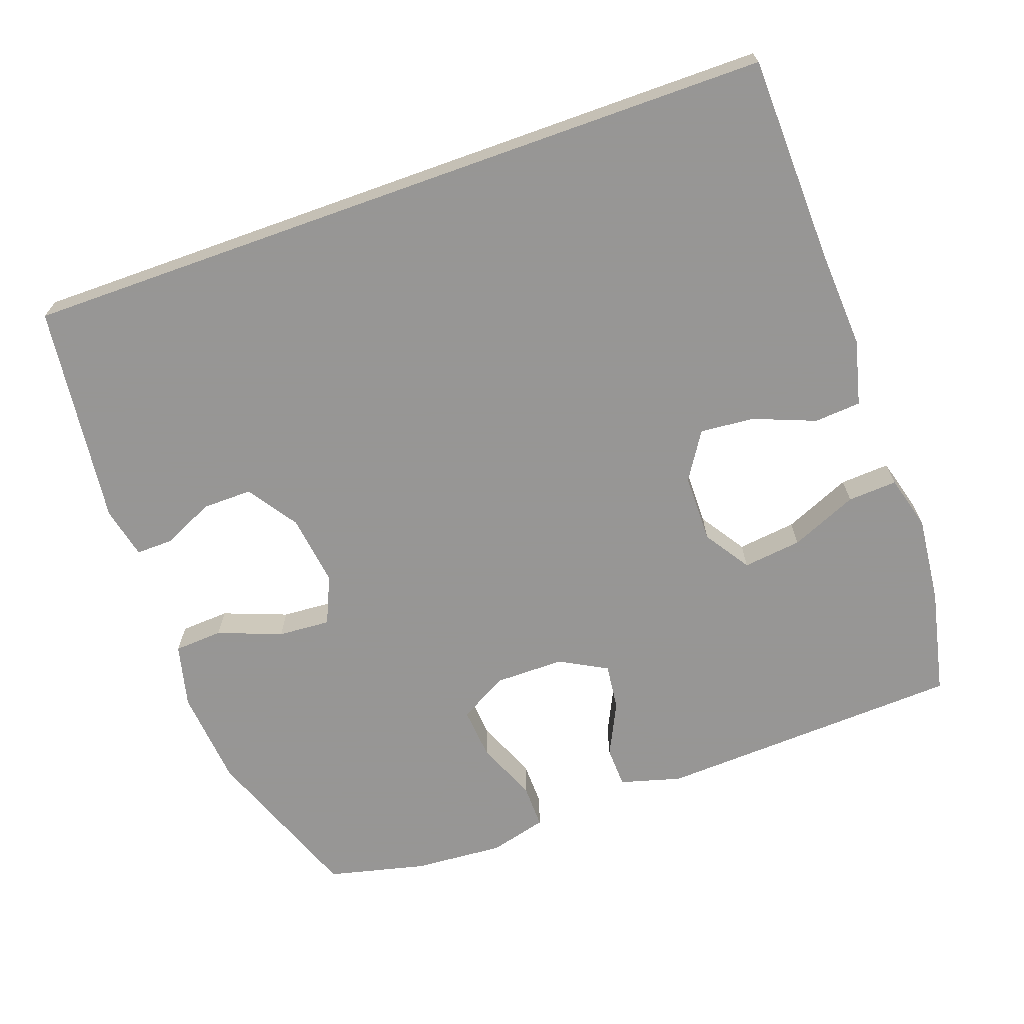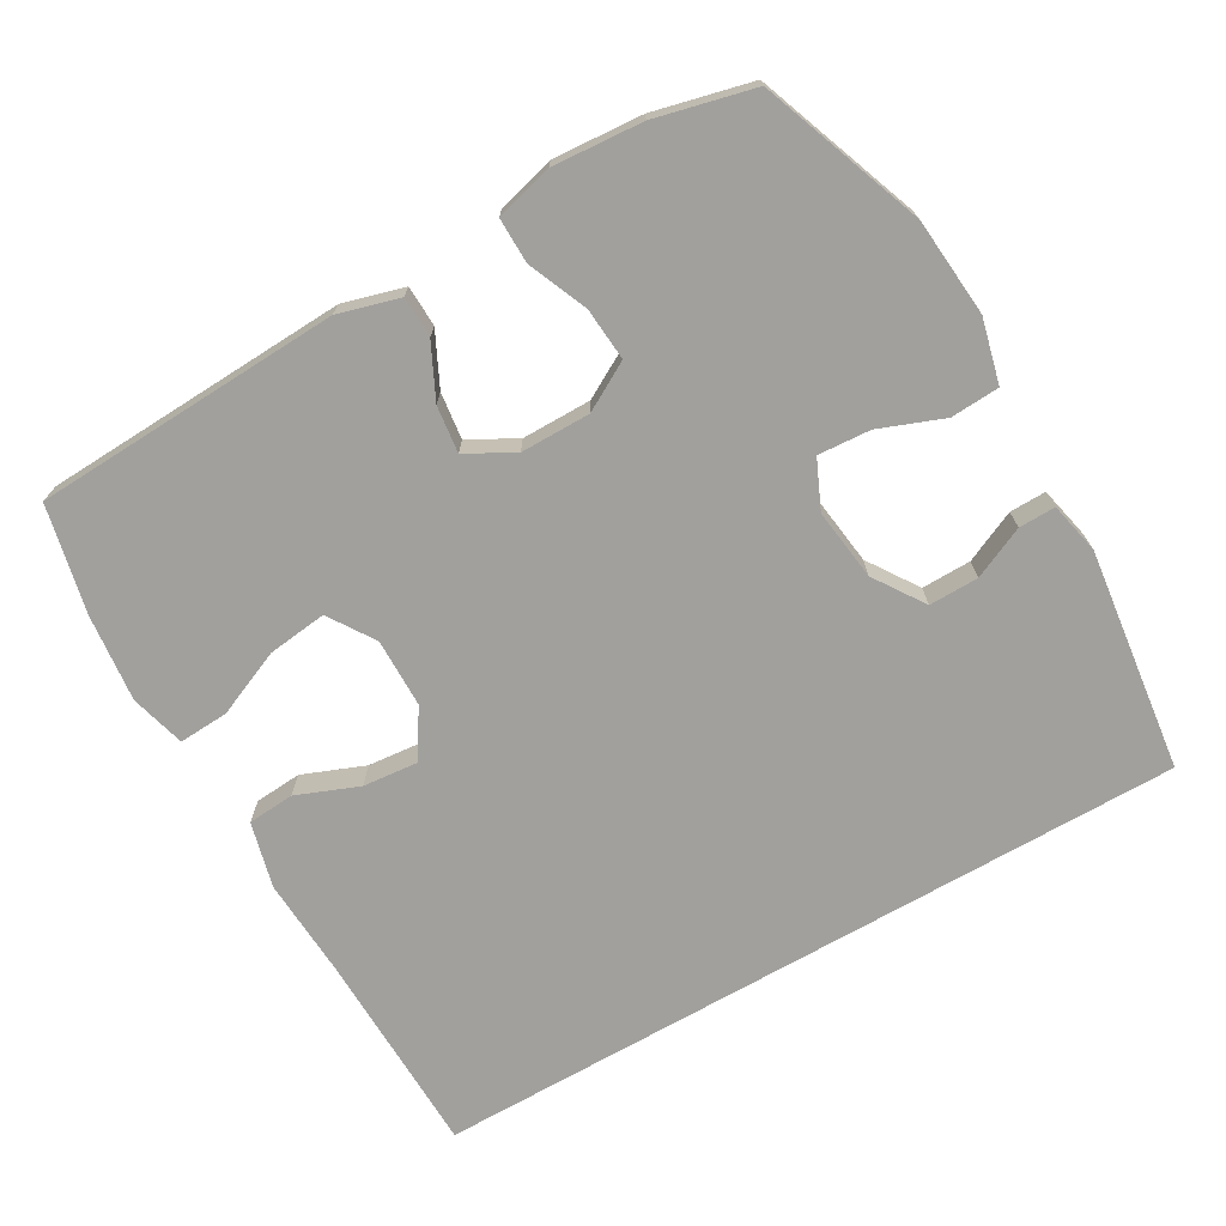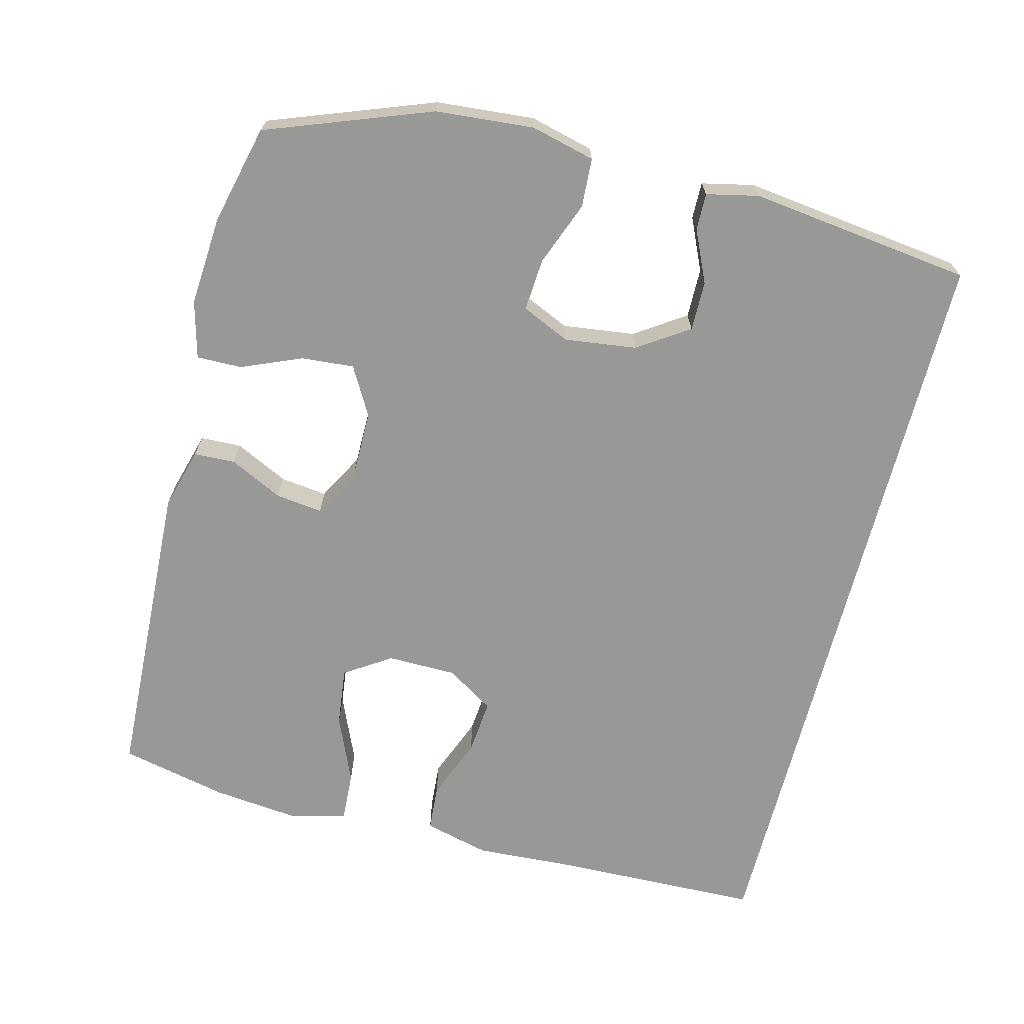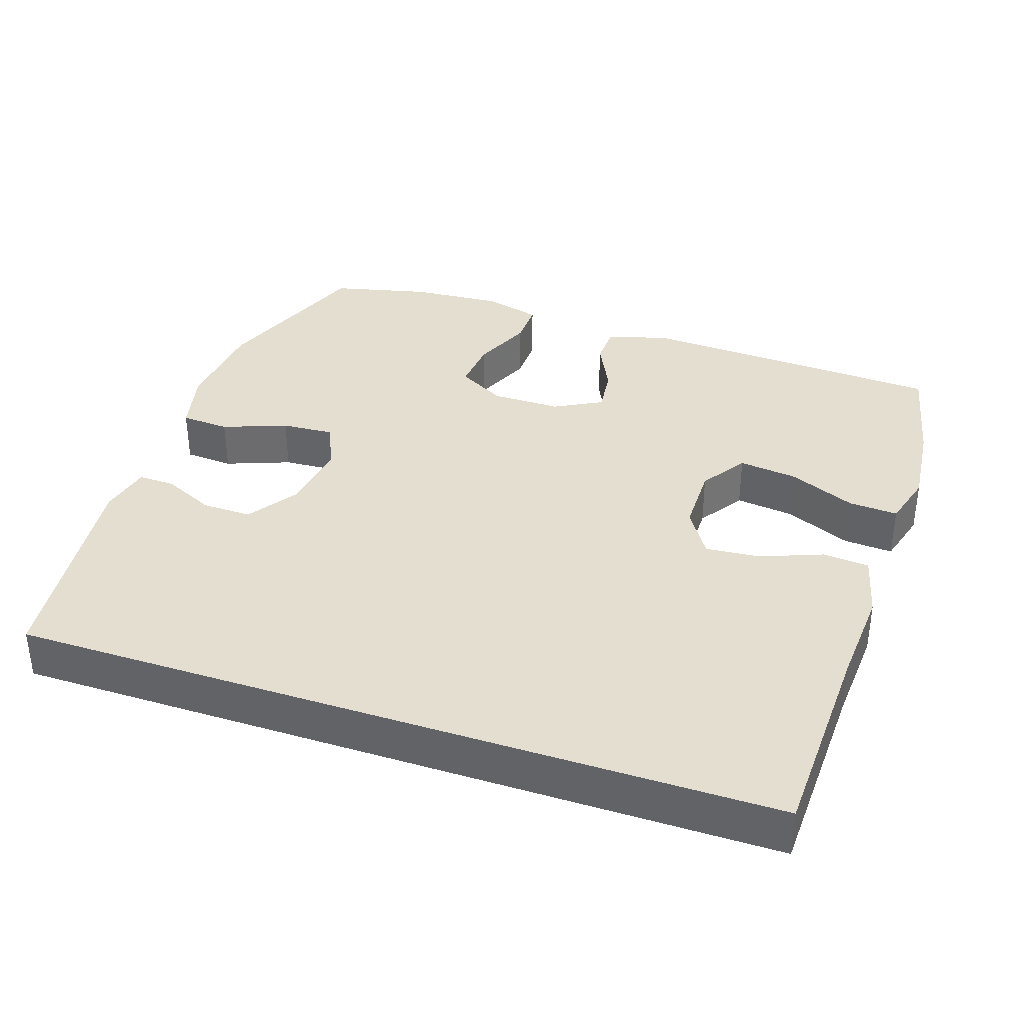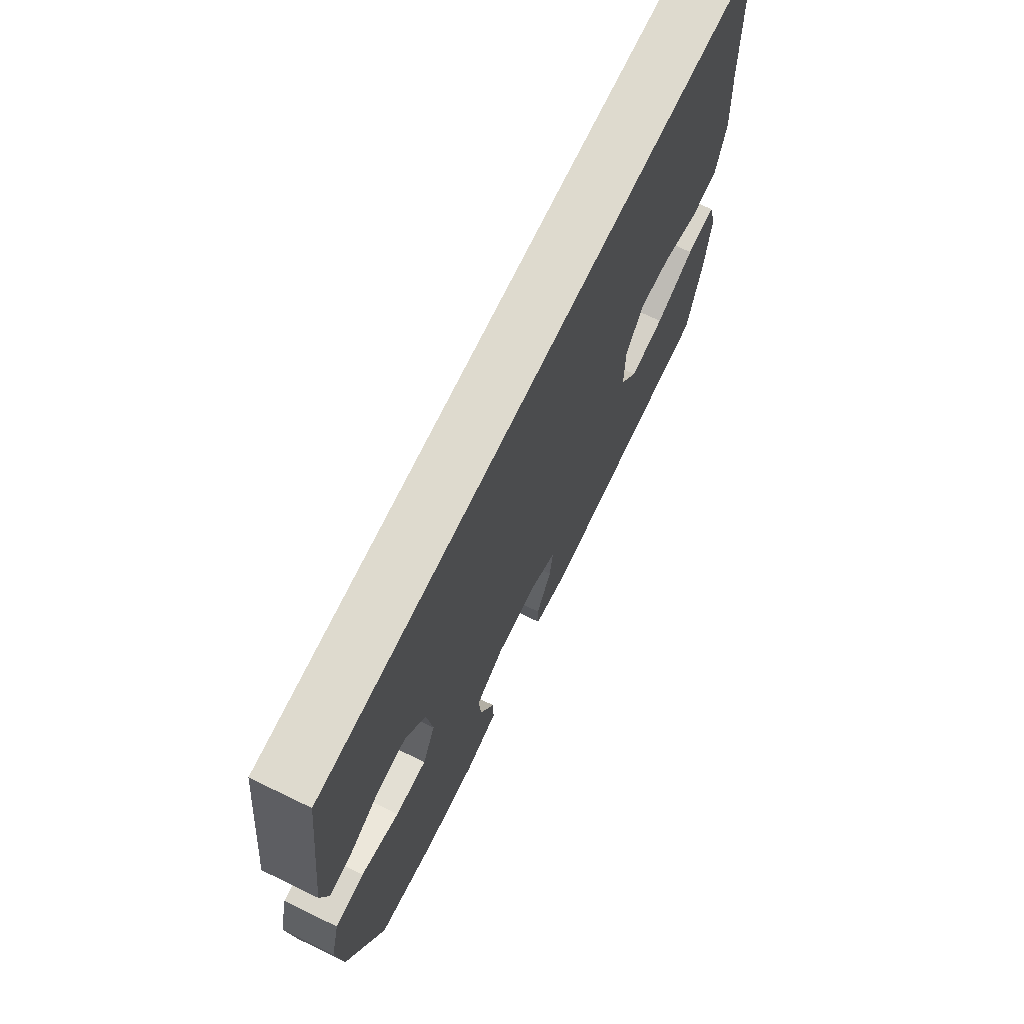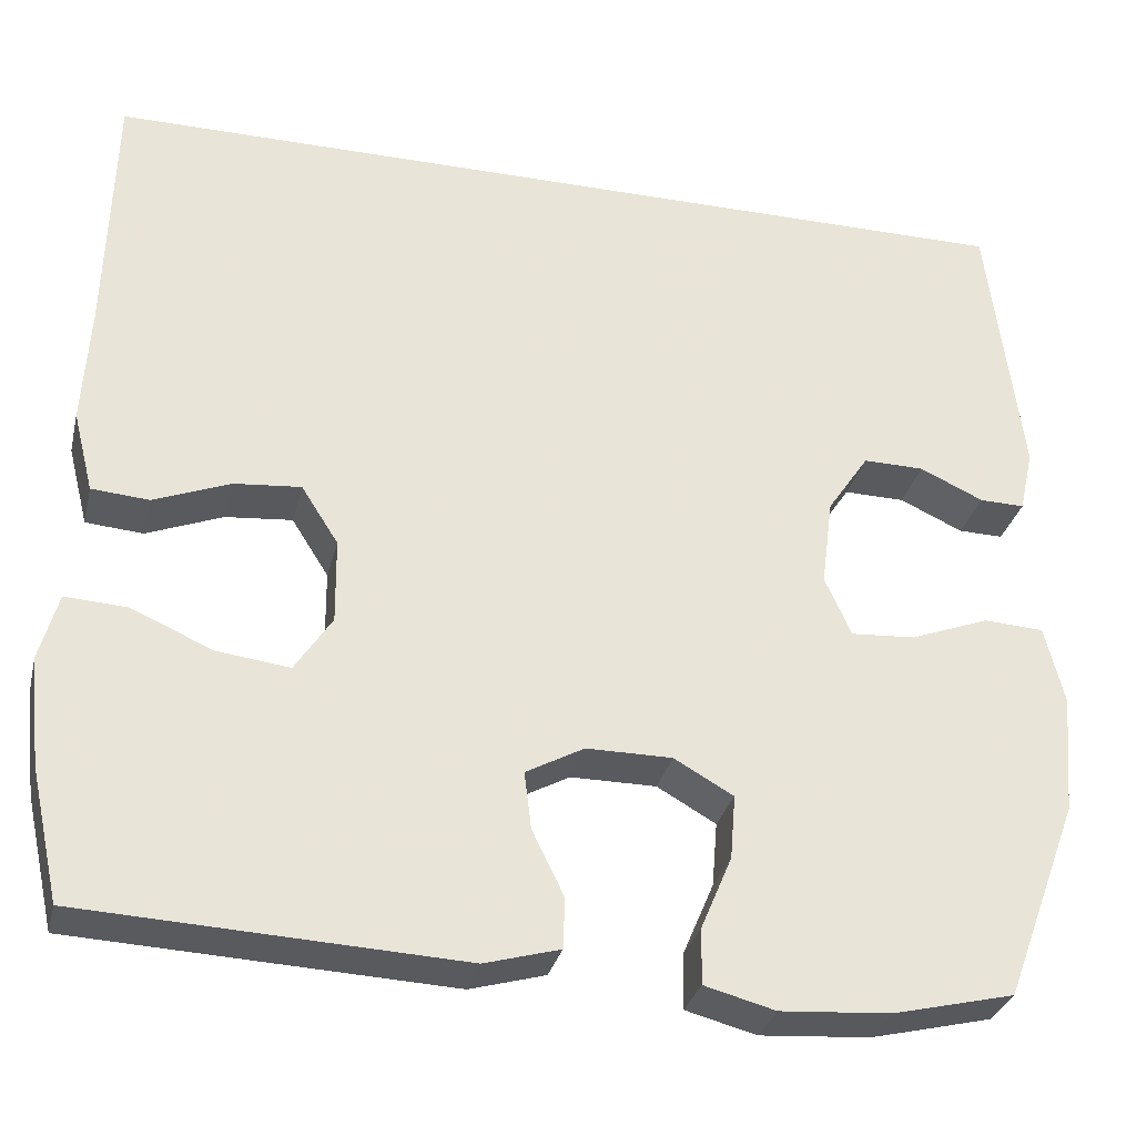
<metadata>
{"format":"obj","ext":"obj","renderer":"f3d","projection":"perspective","resolution":1024,"background":"white","views":[{"elev":-67.8,"azim":19.7,"up":"+Y"},{"elev":-71.7,"azim":-150.2,"up":"+Y"},{"elev":-68.4,"azim":-104.4,"up":"+Y"},{"elev":36.4,"azim":18.7,"up":"+Y"},{"elev":71.1,"azim":-64.2,"up":"+Z"},{"elev":-31.1,"azim":166.6,"up":"+Z"}]}
</metadata>
<code>
v -0.5 0.07 -0.5
v -0.585 0.07 -0.273
v -0.597 0.07 -0.137
v -0.575 0.07 -0.048
v -0.507 0.07 -0.044
v -0.418 0.07 -0.078
v -0.345 0.07 -0.083
v -0.315 0.07 -0.016
v -0.328 0.07 0.084
v -0.375 0.07 0.154
v -0.444 0.07 0.153
v -0.516 0.07 0.12
v -0.567 0.07 0.119
v -0.583 0.07 0.191
v -0.545 0.07 0.5
v 0.516 0.07 0.5
v 0.524 0.07 0.211
v 0.532 0.07 0.074
v 0.509 0.07 -0.017
v 0.444 0.07 -0.022
v 0.358 0.07 0.012
v 0.282 0.07 0.019
v 0.24 0.07 -0.047
v 0.239 0.07 -0.143
v 0.281 0.07 -0.207
v 0.363 0.07 -0.197
v 0.456 0.07 -0.157
v 0.525 0.07 -0.153
v 0.546 0.07 -0.229
v 0.533 0.07 -0.351
v 0.5 0.07 -0.5
v 0.073 0.07 -0.52
v -0.012 0.07 -0.496
v -0.014 0.07 -0.439
v 0.022 0.07 -0.365
v 0.03 0.07 -0.3
v -0.036 0.07 -0.264
v -0.133 0.07 -0.264
v -0.2 0.07 -0.302
v -0.194 0.07 -0.375
v -0.159 0.07 -0.458
v -0.158 0.07 -0.521
v -0.238 0.07 -0.542
v -0.363 0.07 -0.533
v -0.5 0 -0.5
v -0.585 0 -0.273
v -0.597 0 -0.137
v -0.575 0 -0.048
v -0.507 0 -0.044
v -0.418 0 -0.078
v -0.345 0 -0.083
v -0.315 0 -0.016
v -0.328 0 0.084
v -0.375 0 0.154
v -0.444 0 0.153
v -0.516 0 0.12
v -0.567 0 0.119
v -0.583 0 0.191
v -0.545 0 0.5
v 0.516 0 0.5
v 0.524 0 0.211
v 0.532 0 0.074
v 0.509 0 -0.017
v 0.444 0 -0.022
v 0.358 0 0.012
v 0.282 0 0.019
v 0.24 0 -0.047
v 0.239 0 -0.143
v 0.281 0 -0.207
v 0.363 0 -0.197
v 0.456 0 -0.157
v 0.525 0 -0.153
v 0.546 0 -0.229
v 0.533 0 -0.351
v 0.5 0 -0.5
v 0.073 0 -0.52
v -0.012 0 -0.496
v -0.014 0 -0.439
v 0.022 0 -0.365
v 0.03 0 -0.3
v -0.036 0 -0.264
v -0.133 0 -0.264
v -0.2 0 -0.302
v -0.194 0 -0.375
v -0.159 0 -0.458
v -0.158 0 -0.521
v -0.238 0 -0.542
v -0.363 0 -0.533
f 40 41 42 43
f 39 40 43 44
f 32 33 34 35
f 32 35 36
f 31 32 36
f 30 31 36 37
f 26 27 28 29
f 25 26 29 30
f 18 19 20 21
f 17 18 21 22
f 16 17 22
f 15 16 22 23
f 11 12 13 14
f 10 11 14 15
f 9 10 15 23
f 3 4 5 6
f 3 6 7
f 2 3 7
f 39 44 1 2
f 38 39 2 7
f 37 38 7 8
f 25 30 37 8
f 24 25 8 9
f 9 23 24
f 87 86 85 84
f 88 87 84 83
f 79 78 77 76
f 80 79 76
f 80 76 75
f 81 80 75 74
f 73 72 71 70
f 74 73 70 69
f 65 64 63 62
f 66 65 62 61
f 66 61 60
f 67 66 60 59
f 58 57 56 55
f 59 58 55 54
f 67 59 54 53
f 50 49 48 47
f 51 50 47
f 51 47 46
f 46 45 88 83
f 51 46 83 82
f 52 51 82 81
f 52 81 74 69
f 53 52 69 68
f 68 67 53
f 1 45 46 2
f 2 46 47 3
f 3 47 48 4
f 4 48 49 5
f 5 49 50 6
f 6 50 51 7
f 7 51 52 8
f 8 52 53 9
f 9 53 54 10
f 10 54 55 11
f 11 55 56 12
f 12 56 57 13
f 13 57 58 14
f 14 58 59 15
f 15 59 60 16
f 16 60 61 17
f 17 61 62 18
f 18 62 63 19
f 19 63 64 20
f 20 64 65 21
f 21 65 66 22
f 22 66 67 23
f 23 67 68 24
f 24 68 69 25
f 25 69 70 26
f 26 70 71 27
f 27 71 72 28
f 28 72 73 29
f 29 73 74 30
f 30 74 75 31
f 31 75 76 32
f 32 76 77 33
f 33 77 78 34
f 34 78 79 35
f 35 79 80 36
f 36 80 81 37
f 37 81 82 38
f 38 82 83 39
f 39 83 84 40
f 40 84 85 41
f 41 85 86 42
f 42 86 87 43
f 43 87 88 44
f 44 88 45 1

</code>
